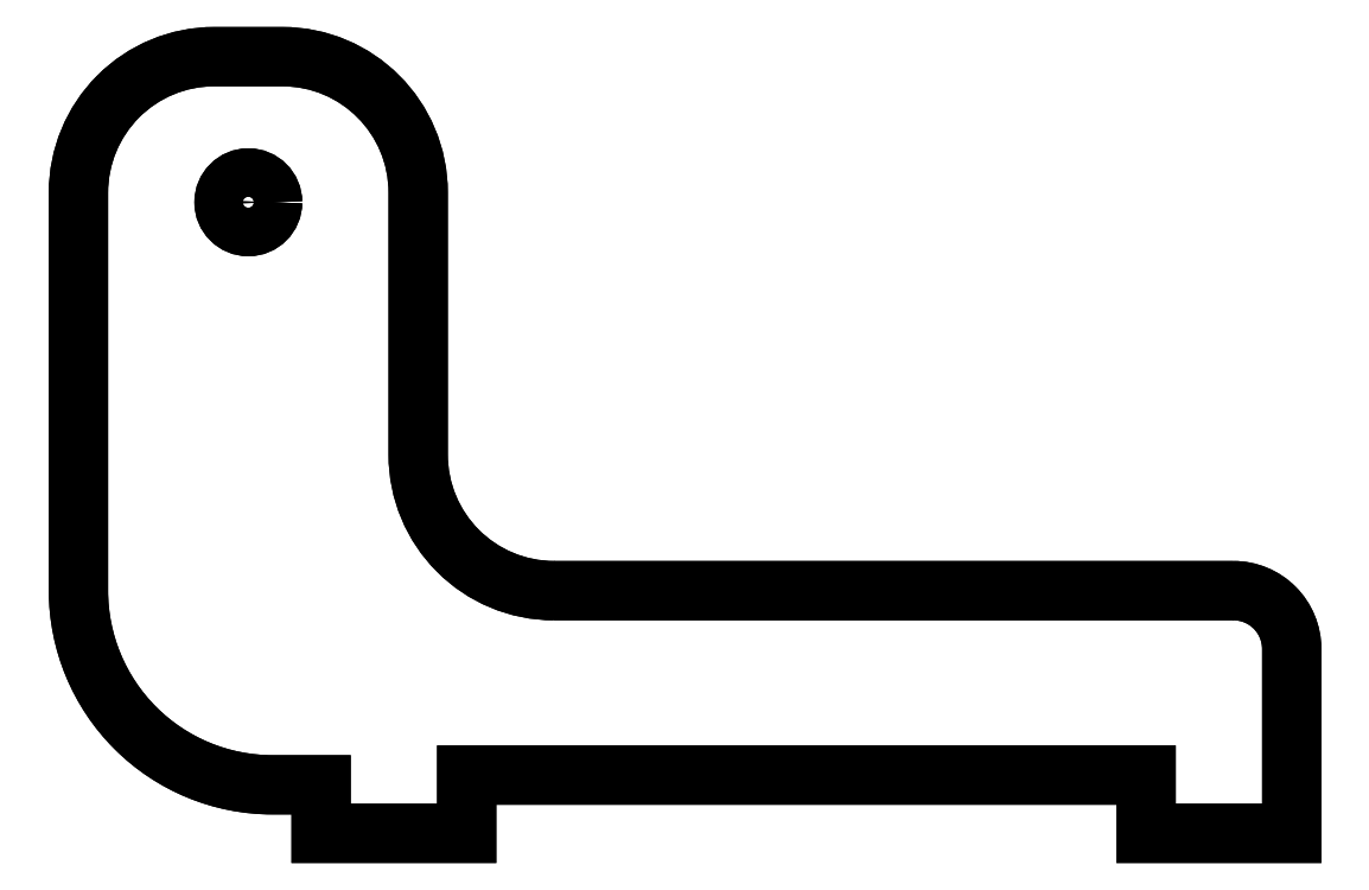
<metadata>
{"format":"dxf","ext":"dxf","renderer":"ezdxf+matplotlib","layout":"modelspace","background":"white","min_lineweight":24,"dpi":150}
</metadata>
<code>
0
SECTION
2
ENTITIES
0
CIRCLE
8
0
10
-107.5
20
65
30
0
40
2.5
0
LWPOLYLINE
8
0
90
17
70
1
43
0
10
-76
20
25
10
-6
20
25
42
-0.4142
10
1.11e-15
20
19
10
0
20
0
10
-15
20
0
10
-15
20
6
10
-85
20
6
10
-85
20
0
10
-100
20
0
10
-100
20
5
10
-105
20
5
42
-0.4142
10
-125
20
25
10
-125
20
66
42
-0.4142
10
-111
20
80
10
-104
20
80
42
-0.4142
10
-90
20
66
10
-90
20
39
42
0.4142
0
CIRCLE
8
0
10
-107.5
20
65
30
0
40
2.5
0
LWPOLYLINE
8
0
90
17
70
1
43
0
10
-6
20
25
10
-76
20
25
42
-0.4142
10
-90
20
39
10
-90
20
66
42
0.4142
10
-104
20
80
10
-111
20
80
42
0.4142
10
-125
20
66
10
-125
20
25
42
0.4142
10
-105
20
5
10
-100
20
5
10
-100
20
0
10
-85
20
0
10
-85
20
6
10
-15
20
6
10
-15
20
0
10
0
20
0
10
1.11e-15
20
19
42
0.4142
0
ENDSEC
0
EOF

</code>
